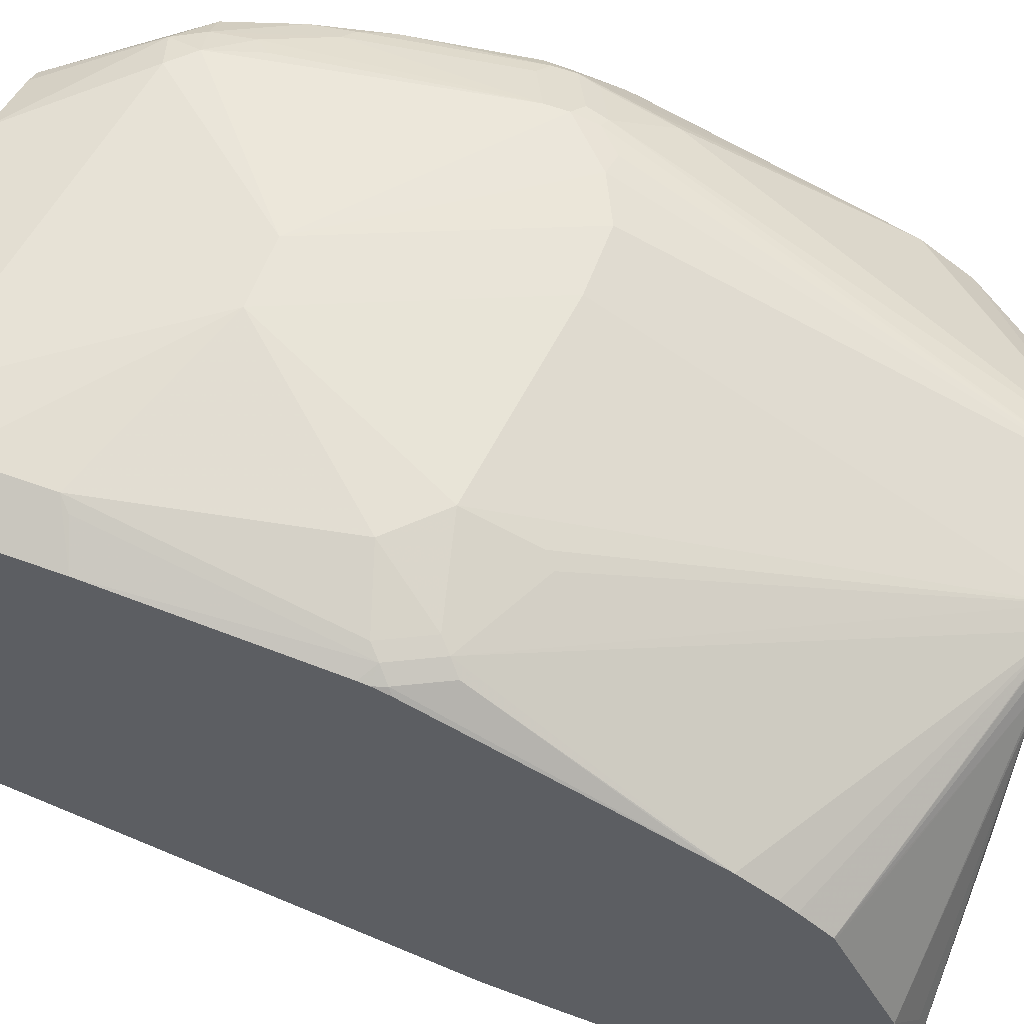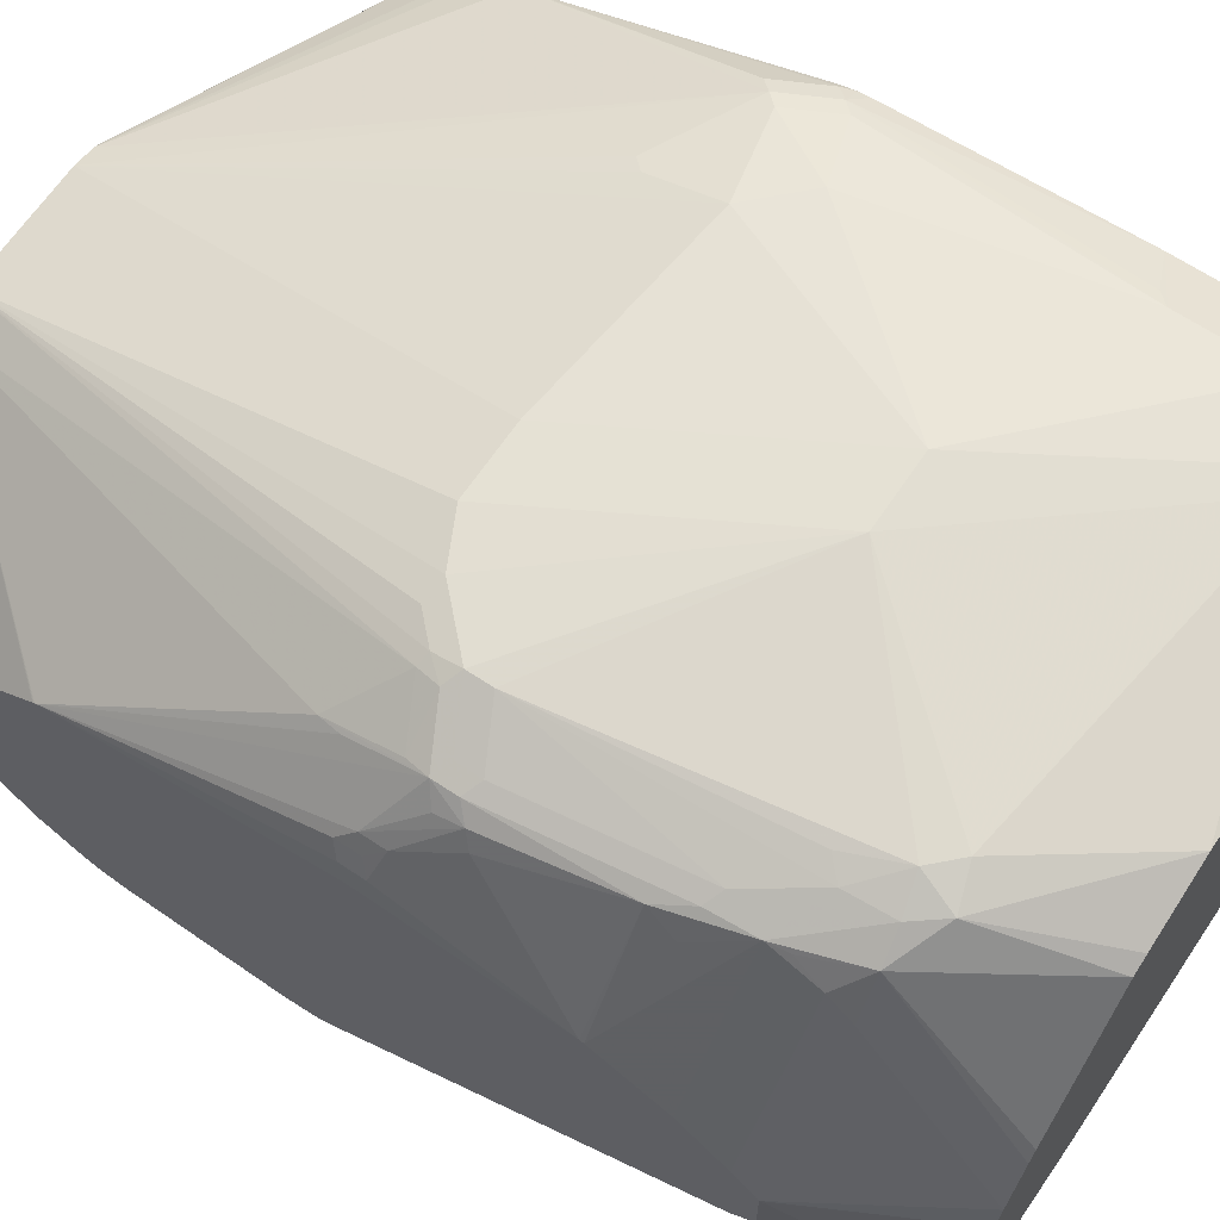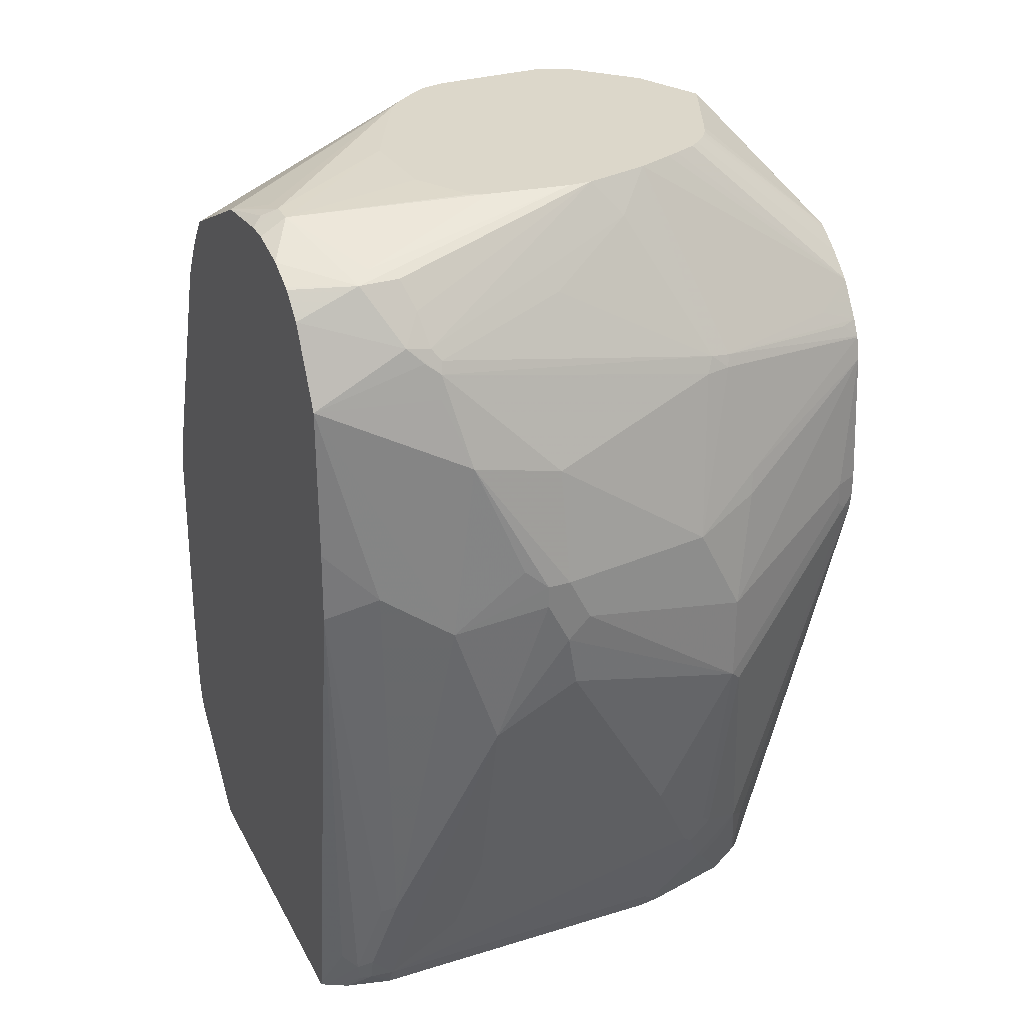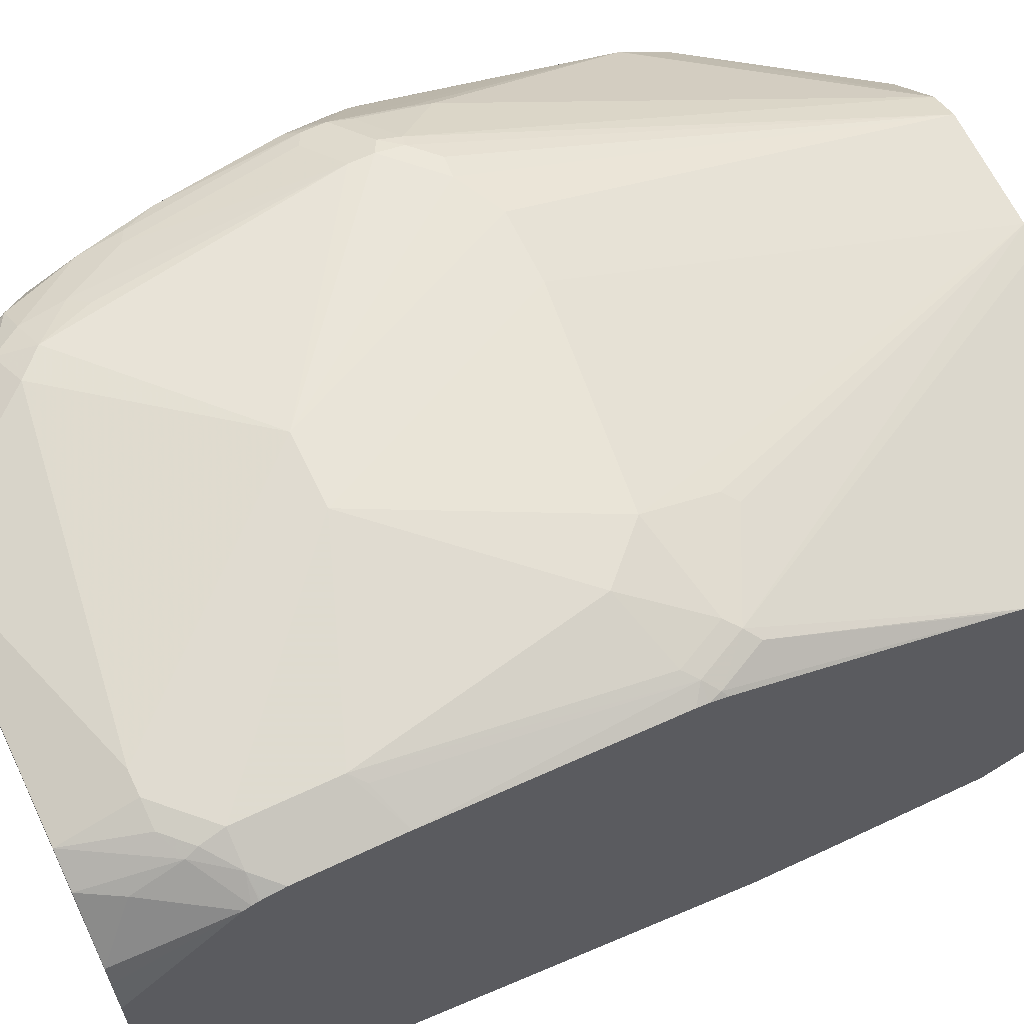
<metadata>
{"format":"obj","ext":"obj","renderer":"f3d","projection":"perspective","resolution":1024,"background":"white","views":[{"elev":59.9,"azim":110.6,"up":"+Z"},{"elev":65.3,"azim":-56.1,"up":"+Z"},{"elev":30.8,"azim":156.2,"up":"+Y"},{"elev":64.4,"azim":64.5,"up":"+Z"}]}
</metadata>
<code>
v -0.1262 0.3593 0.1553
v -0.2136 0.4272 0.1456
v -0.2136 0.4175 0.1456
v -0.1942 0.301 0.1456
v -0.1845 0.2913 0.1456
v -0.04855 0.2719 0.1456
v -0.09712 0.3593 0.1553
v -0.1748 0.4563 0.1456
v -0.1942 0.4466 0.1456
v -0.2136 0.4381 0.1432
v -0.2201 0.4305 0.1424
v -0.233 0.4175 0.1359
v -0.233 0.4078 0.1359
v -0.2233 0.3398 0.1359
v -0.2087 0.3156 0.1408
v -0.2023 0.3221 0.144
v -0.2071 0.2978 0.1391
v -0.199 0.2864 0.1408
v -0.1456 0.2427 0.1359
v -0.136 0.2427 0.1359
v -0.03884 0.2719 0.1456
v -0.01943 0.2913 0.1456
v -0.01943 0.3301 0.1456
v -0.03884 0.4272 0.1456
v -0.05826 0.4466 0.1456
v -0.1456 0.4563 0.1456
v -0.1748 0.6325 0.08738
v -0.2039 0.4478 0.1432
v -0.2184 0.4393 0.1408
v -0.2379 0.4296 0.1311
v -0.2395 0.4208 0.1327
v -0.2395 0.4111 0.1327
v -0.2298 0.3431 0.1327
v -0.2152 0.3188 0.1375
v -0.2184 0.2961 0.1311
v -0.2281 0.3253 0.1311
v -0.1812 0.2427 0.123
v -0.1748 0.2427 0.1262
v -0.1457 0.2427 0.1359
v -0.03892 0.2427 0.1359
v -0.03884 0.2427 0.1359
v -0.02792 0.2719 0.1432
v -0.00648 0.2913 0.1391
v 0.001752 0.301 0.135
v -0.01821 0.2816 0.1432
v 0.001752 0.3416 0.135
v -0.01458 0.335 0.1432
v -0.004875 0.4417 0.1335
v -0.009716 0.4369 0.1359
v -0.01943 0.4563 0.1359
v -0.01458 0.4612 0.1335
v -0.034 0.4709 0.1335
v -0.05342 0.4806 0.1335
v -0.05826 0.4757 0.1359
v -0.1248 0.6325 0.08738
v -0.1877 0.6325 0.08089
v -0.2379 0.4588 0.1214
v -0.2395 0.4498 0.123
v -0.2627 0.5443 0.06567
v -0.2557 0.4337 0.11
v -0.2452 0.4163 0.1262
v -0.2444 0.4062 0.1278
v -0.2362 0.356 0.1295
v -0.2265 0.3172 0.1295
v -0.2281 0.3059 0.1214
v -0.2281 0.2961 0.1117
v -0.2306 0.2427 0.04981
v -0.2214 0.2427 0.06796
v -0.2207 0.2427 0.06902
v -0.2184 0.2427 0.0728
v -0.2627 0.3284 0.06554
v -0.2379 0.3447 0.1214
v -0.2627 0.3571 0.0798
v -0.03237 0.2427 0.1327
v -0.01699 0.2767 0.1408
v 0.001752 0.2892 0.1324
v 0.001752 0.2917 0.1333
v 0.001752 0.2923 0.1334
v 0.001752 0.4369 0.1302
v 0.001752 0.4414 0.1296
v -7.99e-06 0.4466 0.1299
v -0.009716 0.466 0.1299
v 0.001752 0.561 0.08451
v -0.1155 0.6325 0.08531
v -0.2117 0.6325 0.05678
v -0.2627 0.566 0.05196
v -0.2627 0.5451 0.06524
v -0.2627 0.5446 0.06548
v -0.2627 0.534 0.06796
v -0.2621 0.4369 0.09707
v -0.2589 0.4401 0.1036
v -0.2557 0.424 0.11
v -0.2476 0.403 0.1214
v -0.2627 0.3587 0.08031
v -0.2627 0.3096 0.0497
v -0.2627 0.2998 0.03999
v -0.2309 0.2427 0.04853
v -0.02595 0.2427 0.1295
v -0.0259 0.2427 0.1295
v -0.01699 0.2573 0.1311
v 0.001752 0.2864 0.1311
v 0.001752 0.4484 0.1276
v 0.001752 0.556 0.08648
v 0.001752 0.5761 0.07565
v 0.001752 0.5826 0.07126
v 0.001752 0.5955 0.06149
v -0.1145 0.6325 0.08483
v -0.2121 0.6325 0.05582
v -0.2627 0.5664 0.05157
v -0.2627 0.4367 0.08504
v -0.2621 0.4272 0.09707
v -0.2589 0.4305 0.1036
v -0.2627 0.4204 0.08446
v -0.2627 0.2998 0.01942
v -0.2367 0.2427 -0.02899
v -0.233 0.2427 0.03887
v -0.006532 0.2427 0.1101
v -0.00648 0.2427 0.11
v -0.003244 0.2427 0.1036
v 0.001752 0.2427 0.09358
v 0.001752 0.5961 0.06032
v -0.09937 0.6325 0.07395
v -0.1074 0.6325 0.0802
v -0.1135 0.6325 0.08422
v -0.2262 0.6325 0.02767
v -0.2627 0.5697 0.0451
v -0.2627 0.4293 0.08504
v -0.2627 0.3007 0.0171
v -0.2367 0.2427 -0.02909
v 0.001752 0.2427 -0.05161
v 0.001752 0.6214 0.009732
v -0.09352 0.6325 0.06844
v -0.2095 0.6325 -0.01116
v -0.2627 0.5843 -0.02912
v -0.2627 0.5846 -0.02752
v -0.2627 0.586 -0.01941
v -0.2627 0.586 -0.01882
v -0.2627 0.5823 0.009732
v -0.2627 0.5823 0.01029
v -0.2627 0.5763 0.02911
v -0.2627 0.5725 0.0394
v -0.2627 0.3081 0.009732
v -0.2306 0.2427 -0.04
v -0.2367 0.2427 -0.02912
v -8.566e-05 0.2427 -0.05342
v 0.001752 0.2445 -0.05251
v 0.001752 0.6254 -0.02116
v -0.003244 0.6278 -0.01616
v -0.009716 0.6311 -0.01941
v -0.009716 0.6287 -0.00847
v -0.09238 0.6325 0.06649
v -0.2068 0.6325 -0.01648
v -0.2627 0.5827 -0.03173
v -0.2053 0.6325 -0.01869
v -0.2035 0.6325 -0.02106
v -0.2627 0.3101 0.008561
v -0.2136 0.2427 -0.05209
v -0.2306 0.2427 -0.04003
v -0.2281 0.2476 -0.0461
v -0.2136 0.2427 -0.05217
v -0.2627 0.4557 -0.07087
v -0.003244 0.2427 -0.05501
v -0.01458 0.25 -0.0631
v -0.01295 0.2589 -0.06473
v -0.00648 0.2654 -0.06148
v 0.001752 0.4749 -0.08649
v 0.001752 0.6254 -0.03088
v -0.009716 0.6311 -0.02912
v -0.06872 0.6325 0.02014
v -0.07806 0.6325 0.039
v -0.08081 0.6325 0.04451
v -0.08368 0.6325 0.05008
v -0.2627 0.578 -0.03825
v -0.1981 0.6325 -0.02598
v -0.2134 0.2427 -0.05217
v -0.2298 0.2524 -0.0453
v -0.2265 0.2622 -0.05177
v -0.2233 0.2524 -0.05217
v -0.1942 0.2719 -0.07159
v -0.2087 0.2476 -0.05581
v -0.1748 0.2427 -0.06188
v -0.2627 0.4581 -0.07151
v -0.2621 0.4563 -0.07159
v -0.009613 0.2427 -0.05818
v -0.01943 0.2513 -0.06552
v -0.01943 0.2622 -0.06795
v -0.02913 0.301 -0.07766
v -0.02266 0.2978 -0.07441
v -0.01943 0.4854 -0.09709
v 0.001752 0.5066 -0.08737
v 0.001752 0.6214 -0.04855
v -0.09298 0.6325 -0.04296
v -0.08593 0.6325 -0.04059
v -0.0857 0.6325 -0.04051
v -0.08547 0.6325 -0.04027
v -0.07089 0.6325 -0.01648
v -0.02429 0.6165 -0.07282
v -0.03076 0.6197 -0.06632
v -0.2627 0.5758 -0.04102
v -0.1942 0.6325 -0.02901
v -0.1746 0.2427 -0.06188
v -0.2184 0.2864 -0.06552
v -0.2087 0.2961 -0.07524
v -0.2039 0.2816 -0.07159
v -0.1893 0.2767 -0.07524
v -0.1942 0.2524 -0.06188
v -0.1699 0.2476 -0.06552
v -0.2627 0.466 -0.07252
v -0.2573 0.4612 -0.07524
v -0.009794 0.2427 -0.05823
v -0.009716 0.2427 -0.05823
v -0.02913 0.2427 -0.06308
v -0.02913 0.246 -0.06473
v -0.02913 0.2524 -0.06795
v -0.06797 0.4078 -0.1068
v -0.04855 0.466 -0.1068
v 0.001752 0.5728 -0.08737
v 0.001752 0.6157 -0.05999
v -0.127 0.6325 -0.0478
v -0.04128 0.6165 -0.07282
v 0.001752 0.6149 -0.06148
v 0.001752 0.6052 -0.07119
v -0.03724 0.5939 -0.089
v -0.2627 0.5664 -0.05177
v -0.1845 0.6325 -0.03317
v -0.1651 0.2427 -0.06308
v -0.1893 0.403 -0.1044
v -0.1893 0.3059 -0.08495
v -0.1796 0.2961 -0.08495
v -0.1651 0.246 -0.06473
v -0.1651 0.2524 -0.06795
v -0.2627 0.4757 -0.07252
v -0.2524 0.4757 -0.07766
v -0.2524 0.466 -0.07766
v -0.1845 0.4078 -0.1068
v -0.1748 0.301 -0.08737
v -0.05826 0.2816 -0.07766
v -0.06797 0.3204 -0.08737
v -0.1553 0.3398 -0.09709
v -0.102 0.4321 -0.1141
v -0.09712 0.4563 -0.1165
v -0.08738 0.4757 -0.1165
v -0.08738 0.4854 -0.1165
v -0.07768 0.494 -0.1141
v -0.05826 0.5437 -0.1068
v -0.04855 0.5728 -0.09709
v -0.04371 0.5874 -0.09222
v 0.001752 0.5843 -0.08165
v -0.1367 0.6325 -0.0478
v -0.04531 0.6052 -0.08091
v 0.001752 0.6037 -0.07194
v -0.04977 0.5825 -0.09466
v -0.04733 0.5923 -0.08979
v -0.1791 0.6325 -0.03537
v -0.164 0.6325 -0.04126
v -0.2452 0.5583 -0.0631
v -0.2627 0.551 -0.06188
v -0.1845 0.3107 -0.08737
v -0.2627 0.534 -0.06795
v -0.1845 0.4466 -0.1068
v -0.1068 0.466 -0.1165
v -0.09712 0.4854 -0.1165
v -0.09712 0.534 -0.1068
v -0.1489 0.6181 -0.05501
v -0.1451 0.6325 -0.04591
v -0.1748 0.5534 -0.08737
v -0.178 0.5599 -0.08413
v -0.05098 0.5874 -0.09222
v -0.1101 0.5987 -0.07441
v -0.1869 0.5583 -0.08253
v -0.2557 0.5502 -0.06473
v -0.2627 0.5443 -0.06545
v -0.2627 0.5437 -0.06566
v -0.1954 0.5049 -0.09466
v -0.1942 0.4952 -0.09709
v -0.1651 0.4854 -0.1068
v -0.1857 0.5534 -0.08495
f 149 171 172
f 149 172 151
f 153 155 173
f 155 174 173
f 157 160 175
f 158 176 159
f 159 177 178
f 160 178 179
f 160 205 180
f 159 178 160
f 159 176 161
f 160 179 205
f 159 161 177
f 158 161 176
f 149 170 171
f 144 156 161
f 149 168 169
f 147 149 148
f 147 168 149
f 147 167 168
f 146 165 166
f 146 164 165
f 145 164 146
f 145 163 164
f 145 162 163
f 144 161 158
f 143 160 157
f 143 158 159
f 160 180 207
f 143 159 160
f 149 169 170
f 160 207 181
f 178 183 202
f 160 201 175
f 179 203 205
f 142 156 144
f 179 204 203
f 178 204 179
f 178 203 204
f 178 202 203
f 174 200 199
f 173 174 199
f 168 198 192
f 168 197 198
f 168 191 197
f 168 196 169
f 168 195 196
f 168 194 195
f 168 193 194
f 168 192 193
f 167 191 168
f 161 182 183
f 161 183 178
f 161 178 177
f 162 184 163
f 163 184 185
f 163 185 164
f 160 181 201
f 164 185 186
f 164 187 188
f 164 188 166
f 164 166 165
f 166 189 190
f 166 188 187
f 166 187 189
f 164 186 187
f 134 155 153
f 84 104 105
f 134 152 154
f 100 118 101
f 100 117 118
f 99 117 100
f 98 117 99
f 96 116 97
f 96 115 116
f 96 114 115
f 94 111 113
f 92 94 93
f 92 111 94
f 92 112 111
f 90 112 91
f 90 111 112
f 90 127 111
f 101 118 119
f 90 110 127
f 85 109 86
f 85 108 109
f 84 106 107
f 84 105 106
f 83 104 84
f 82 103 83
f 81 103 82
f 81 102 103
f 80 102 81
f 75 101 76
f 75 100 101
f 75 99 100
f 74 99 75
f 180 206 207
f 89 110 90
f 101 119 120
f 106 121 122
f 106 122 123
f 133 152 134
f 132 150 149
f 132 149 151
f 131 150 132
f 131 149 150
f 131 148 149
f 131 147 148
f 130 145 146
f 129 158 143
f 129 144 158
f 129 142 144
f 128 142 129
f 125 141 126
f 125 140 141
f 125 139 140
f 125 138 139
f 125 137 138
f 106 123 124
f 106 124 107
f 108 125 109
f 109 125 126
f 111 127 113
f 114 128 115
f 134 154 155
f 115 128 129
f 121 131 122
f 122 131 132
f 125 133 134
f 125 134 135
f 125 135 136
f 125 136 137
f 117 119 118
f 180 205 206
f 257 270 271
f 182 208 209
f 246 252 247
f 245 252 246
f 245 263 252
f 245 262 263
f 243 245 244
f 243 262 245
f 241 243 242
f 241 262 243
f 241 261 262
f 237 239 238
f 236 239 237
f 235 241 240
f 235 261 241
f 235 260 261
f 249 264 265
f 235 236 258
f 235 240 239
f 233 259 260
f 233 235 234
f 233 260 235
f 232 259 233
f 229 236 231
f 229 258 236
f 228 235 258
f 228 258 229
f 227 235 228
f 224 256 257
f 224 255 256
f 224 254 255
f 224 225 254
f 235 239 236
f 249 250 253
f 249 253 264
f 252 263 266
f 274 277 276
f 274 276 275
f 273 277 274
f 272 277 273
f 270 272 271
f 270 277 272
f 267 269 268
f 267 277 270
f 266 276 277
f 266 277 267
f 264 269 267
f 263 276 266
f 262 276 263
f 260 262 261
f 260 276 262
f 260 275 276
f 259 275 260
f 252 266 267
f 252 267 268
f 252 268 253
f 253 268 269
f 253 269 264
f 255 265 264
f 223 251 248
f 255 264 267
f 255 270 256
f 256 270 257
f 257 271 272
f 74 98 99
f 259 273 274
f 259 274 275
f 255 267 270
f 223 253 250
f 223 252 253
f 223 247 252
f 203 228 229
f 203 227 228
f 201 207 226
f 200 225 224
f 199 200 224
f 197 250 220
f 197 223 250
f 197 222 223
f 197 221 222
f 197 218 221
f 197 219 198
f 197 249 219
f 197 220 249
f 192 198 219
f 191 218 197
f 189 217 190
f 189 216 217
f 182 209 183
f 183 209 203
f 183 203 202
f 184 210 211
f 184 211 185
f 185 211 210
f 203 229 205
f 185 210 212
f 185 213 214
f 185 214 186
f 186 214 215
f 186 215 187
f 187 215 216
f 187 216 189
f 185 212 213
f 181 207 201
f 203 209 227
f 205 229 207
f 222 251 223
f 220 250 249
f 217 245 246
f 217 223 248
f 217 247 223
f 217 246 247
f 216 245 217
f 216 244 245
f 216 243 244
f 216 242 243
f 215 242 216
f 215 241 242
f 215 240 241
f 215 239 240
f 215 238 239
f 214 238 215
f 214 237 238
f 207 230 226
f 207 229 231
f 207 231 230
f 208 232 209
f 209 232 233
f 209 233 234
f 205 207 206
f 209 234 235
f 212 226 230
f 212 230 213
f 213 230 231
f 213 231 214
f 214 231 236
f 214 236 237
f 209 235 227
f 67 96 97
f 59 141 140
f 65 96 66
f 23 49 24
f 23 48 49
f 23 47 48
f 23 46 47
f 22 45 43
f 22 42 45
f 22 46 23
f 22 44 46
f 22 43 44
f 21 42 22
f 21 41 42
f 21 40 41
f 20 74 40
f 20 98 74
f 24 49 50
f 20 117 98
f 20 120 119
f 20 130 120
f 20 145 130
f 20 162 145
f 20 184 162
f 20 210 184
f 20 212 210
f 20 226 212
f 20 201 226
f 20 175 201
f 20 157 175
f 20 143 157
f 20 129 143
f 20 115 129
f 20 119 117
f 24 50 25
f 25 50 51
f 25 51 52
f 27 154 152
f 27 155 154
f 27 174 155
f 27 200 174
f 27 225 200
f 27 254 225
f 27 255 254
f 27 265 255
f 27 249 265
f 27 219 249
f 27 192 219
f 27 193 192
f 27 194 193
f 27 195 194
f 27 196 195
f 27 169 196
f 27 170 169
f 25 52 53
f 25 53 54
f 25 54 55
f 25 55 26
f 27 55 84
f 27 84 107
f 20 116 115
f 27 107 124
f 27 123 122
f 27 122 132
f 27 132 151
f 27 151 172
f 27 172 171
f 27 171 170
f 27 124 123
f 27 152 133
f 66 96 67
f 20 68 67
f 6 40 21
f 6 20 40
f 6 19 20
f 5 19 6
f 5 18 19
f 4 18 5
f 4 17 18
f 4 15 17
f 4 16 15
f 3 16 4
f 3 15 16
f 3 14 15
f 3 13 14
f 2 28 10
f 7 21 22
f 2 9 28
f 2 12 13
f 2 31 12
f 2 11 31
f 2 10 11
f 1 9 2
f 1 8 9
f 1 26 8
f 1 7 26
f 1 21 7
f 1 6 21
f 1 5 6
f 1 4 5
f 1 3 4
f 1 2 3
f 2 13 3
f 7 22 23
f 7 23 24
f 7 24 25
f 20 69 68
f 20 70 69
f 20 37 70
f 20 38 37
f 20 39 38
f 19 39 20
f 18 39 19
f 18 38 39
f 18 37 38
f 18 35 37
f 17 36 35
f 17 34 36
f 17 35 18
f 15 34 17
f 14 34 15
f 14 36 34
f 14 33 36
f 7 25 26
f 8 26 55
f 8 55 27
f 8 27 9
f 9 27 28
f 10 29 11
f 20 67 97
f 10 28 27
f 11 29 30
f 11 30 31
f 12 31 32
f 12 32 13
f 13 32 33
f 13 33 14
f 10 27 29
f 27 133 125
f 20 97 116
f 27 108 85
f 59 199 224
f 59 173 199
f 59 153 173
f 59 134 153
f 59 135 134
f 59 136 135
f 59 137 136
f 59 138 137
f 59 139 138
f 59 140 139
f 59 126 141
f 59 109 126
f 59 86 109
f 59 87 86
f 59 224 257
f 59 88 87
f 56 59 57
f 56 88 59
f 56 87 88
f 56 86 87
f 56 85 86
f 53 55 54
f 52 55 53
f 51 55 52
f 51 84 55
f 51 83 84
f 51 82 83
f 51 81 82
f 49 51 50
f 48 51 49
f 57 59 58
f 59 272 273
f 59 273 259
f 59 259 232
f 27 125 108
f 65 95 96
f 65 71 95
f 63 93 94
f 63 73 72
f 63 94 73
f 62 93 63
f 62 92 93
f 60 62 61
f 60 92 62
f 60 112 92
f 60 91 112
f 59 91 60
f 59 90 91
f 59 89 90
f 59 110 89
f 59 127 110
f 59 232 208
f 59 208 182
f 59 182 161
f 59 161 156
f 59 156 142
f 59 142 128
f 48 81 51
f 59 128 114
f 59 96 95
f 59 95 71
f 59 71 73
f 59 73 94
f 59 94 113
f 59 113 127
f 59 114 96
f 48 80 81
f 59 257 272
f 46 48 47
f 42 75 45
f 41 75 42
f 41 74 75
f 40 74 41
f 36 73 71
f 36 72 73
f 36 63 72
f 36 65 64
f 36 71 65
f 35 70 37
f 35 69 70
f 35 68 69
f 35 66 67
f 35 65 66
f 35 64 65
f 35 36 64
f 33 63 36
f 27 85 56
f 48 79 80
f 27 56 29
f 29 56 57
f 29 57 30
f 30 57 31
f 43 76 77
f 31 57 58
f 31 59 60
f 31 60 61
f 31 61 62
f 31 62 32
f 32 62 63
f 32 63 33
f 31 58 59
f 43 77 78
f 35 67 68
f 44 79 46
f 44 218 191
f 44 191 167
f 44 167 147
f 44 147 131
f 44 121 106
f 44 106 105
f 44 221 218
f 44 105 104
f 44 83 103
f 44 103 102
f 44 102 80
f 44 80 79
f 43 78 44
f 46 79 48
f 44 104 83
f 44 222 221
f 44 131 121
f 44 248 251
f 43 45 75
f 44 251 222
f 44 78 77
f 44 77 76
f 44 76 101
f 44 101 120
f 44 120 130
f 43 75 76
f 44 146 166
f 44 166 190
f 44 190 217
f 44 217 248
f 44 130 146

</code>
